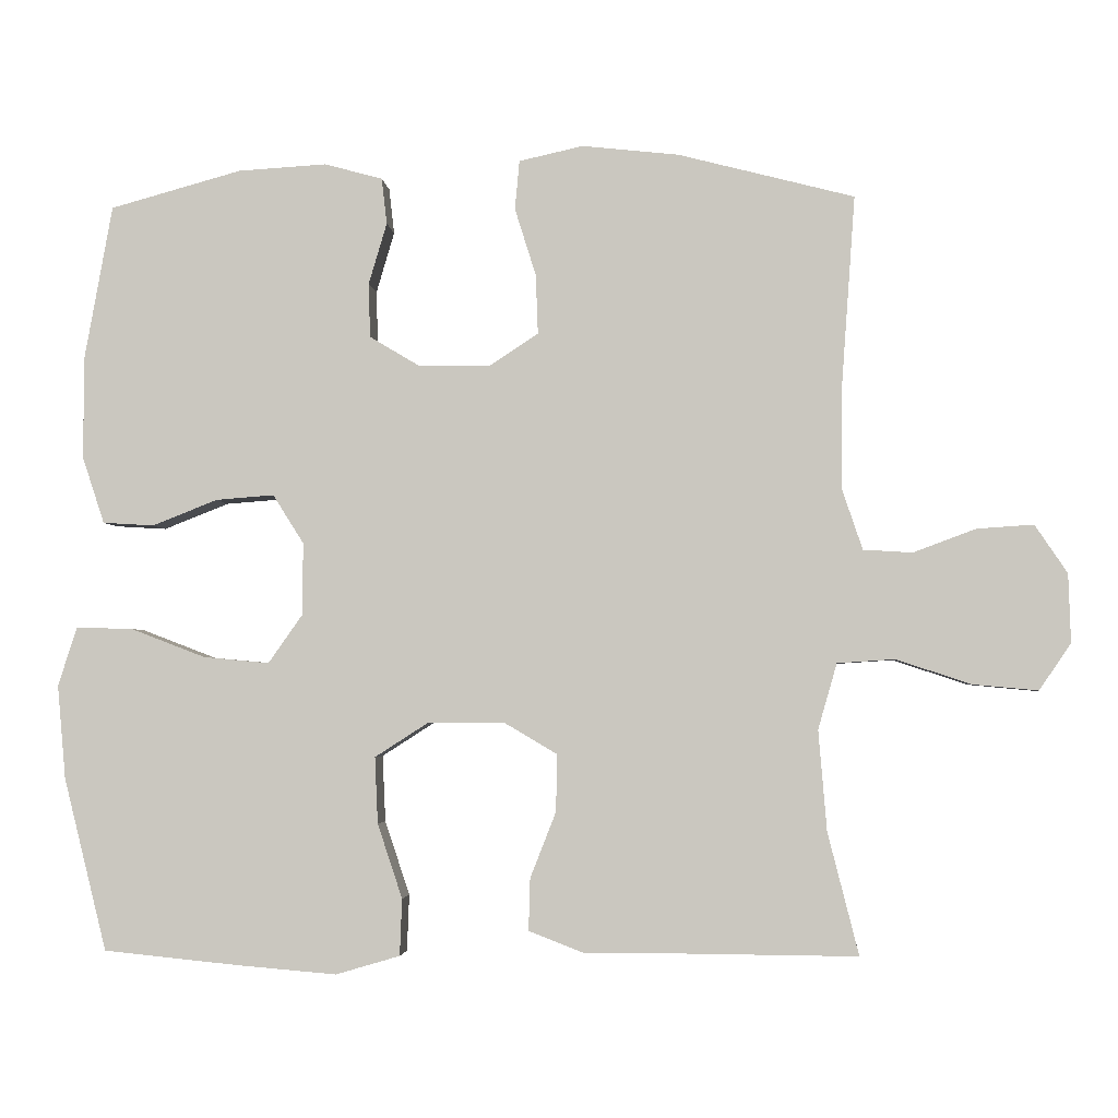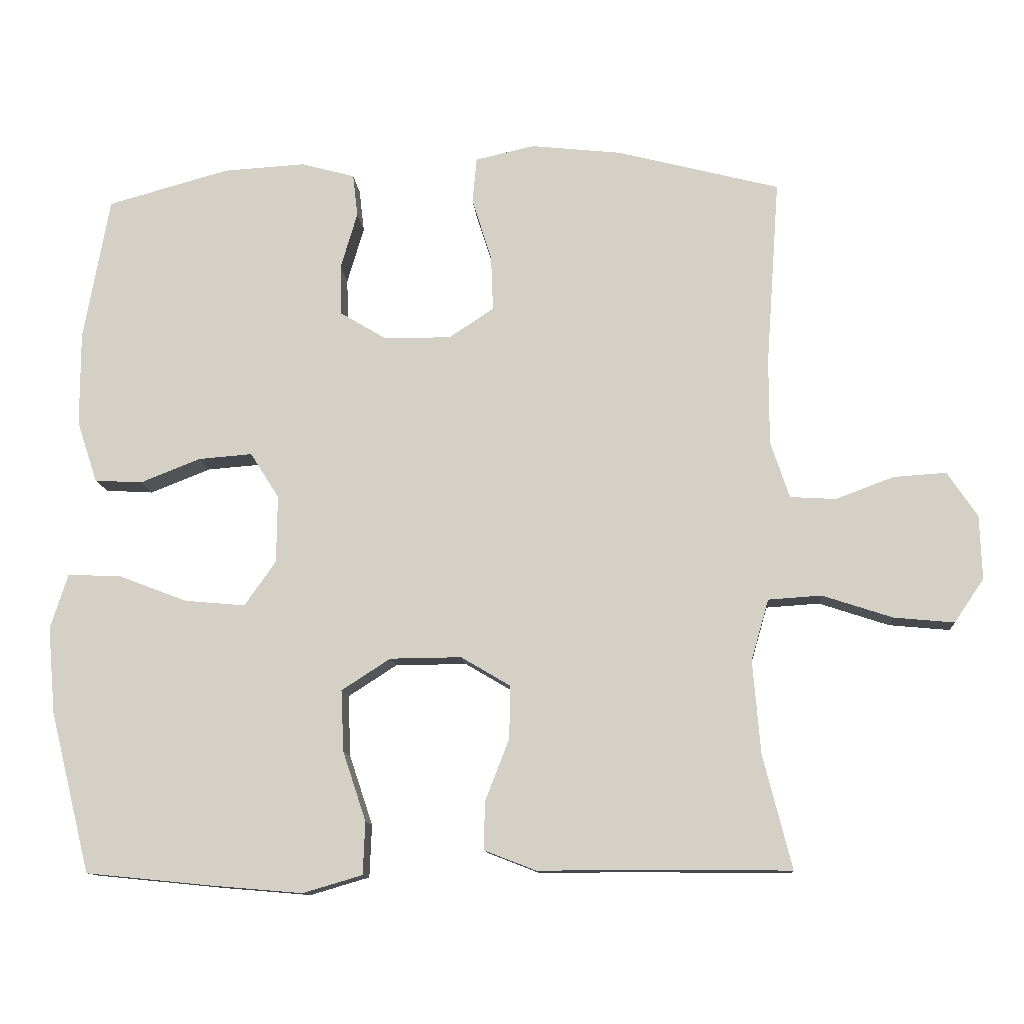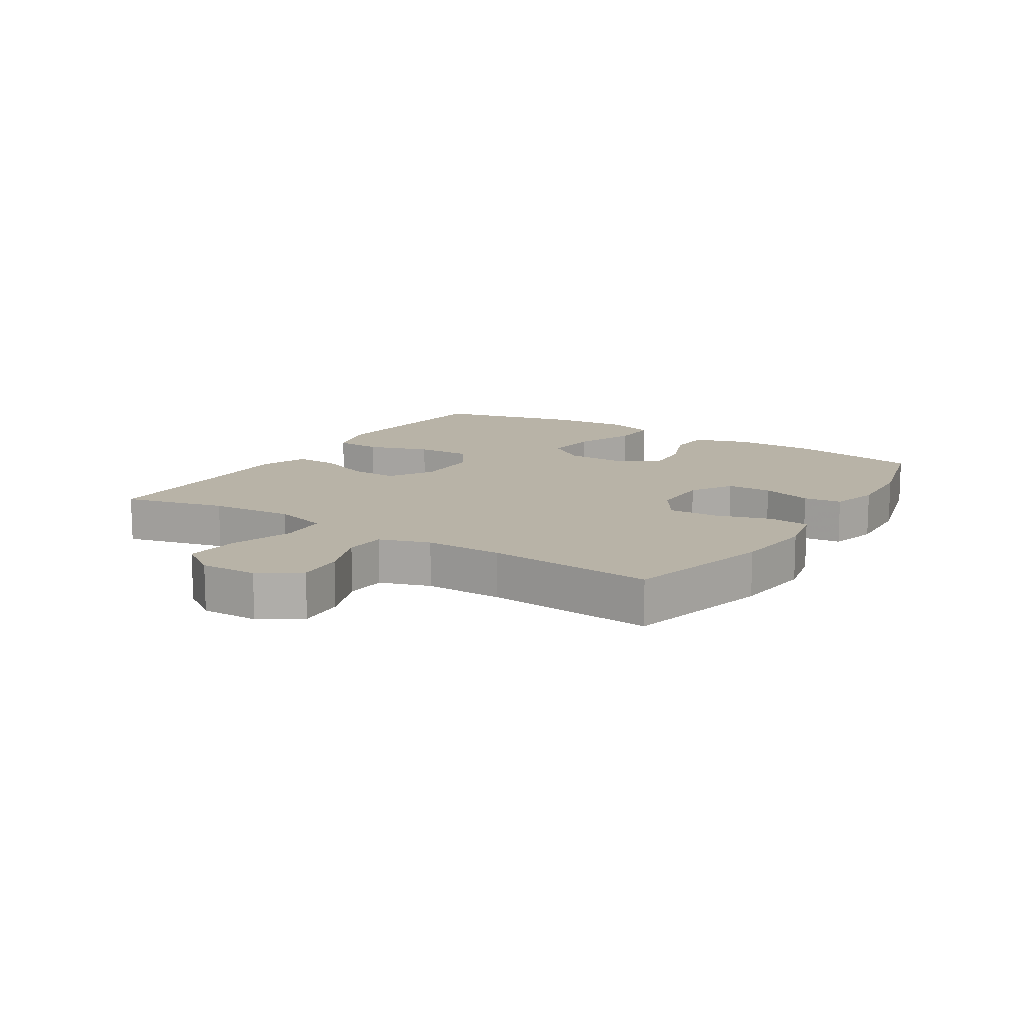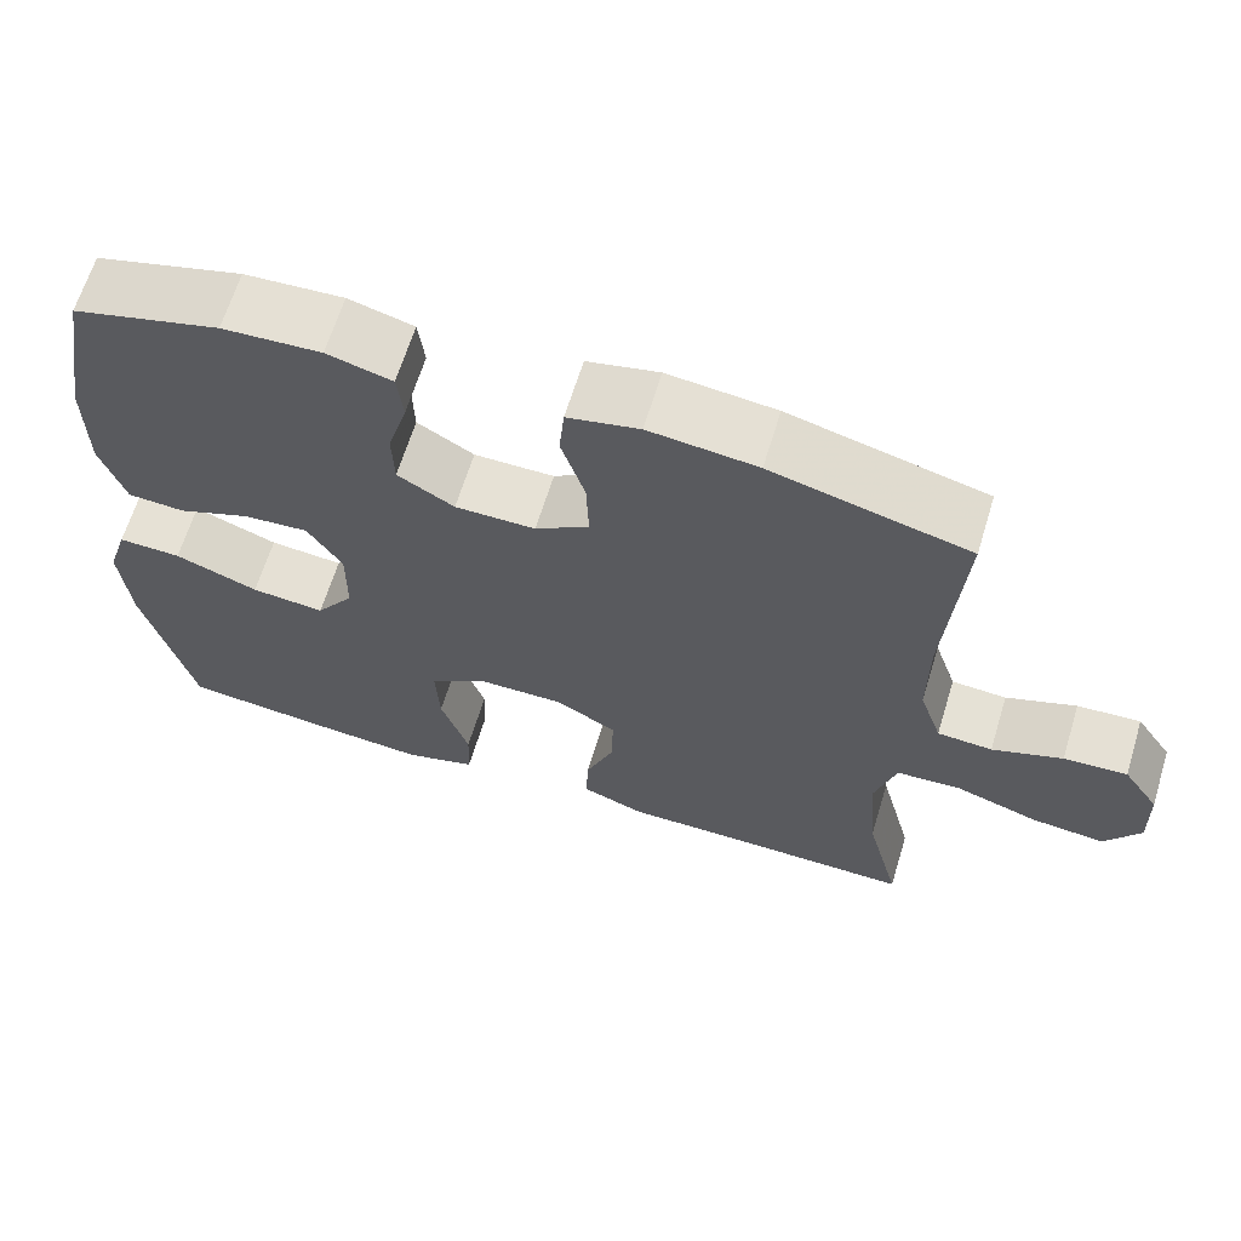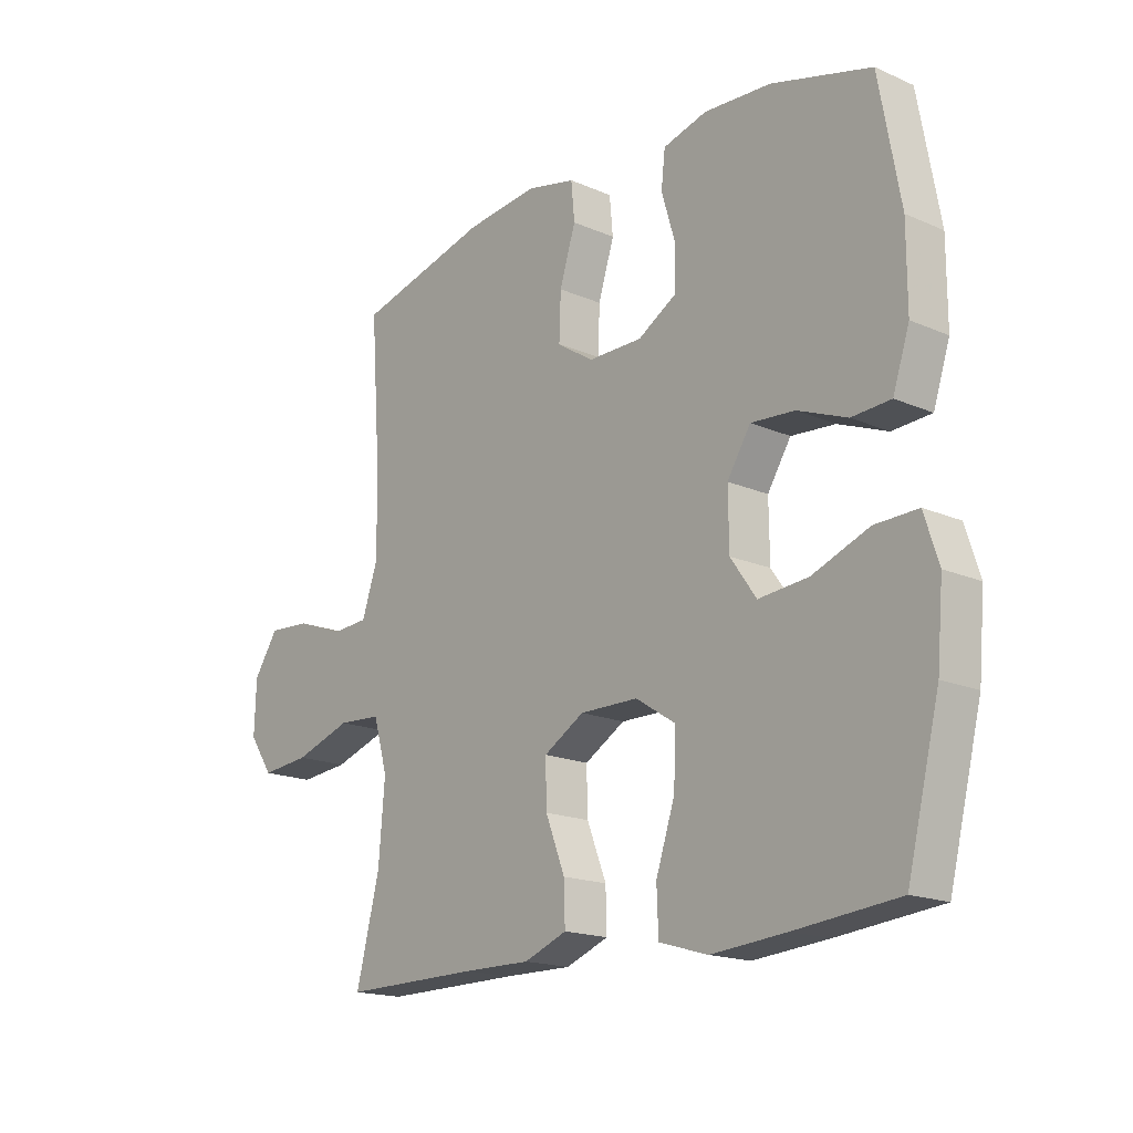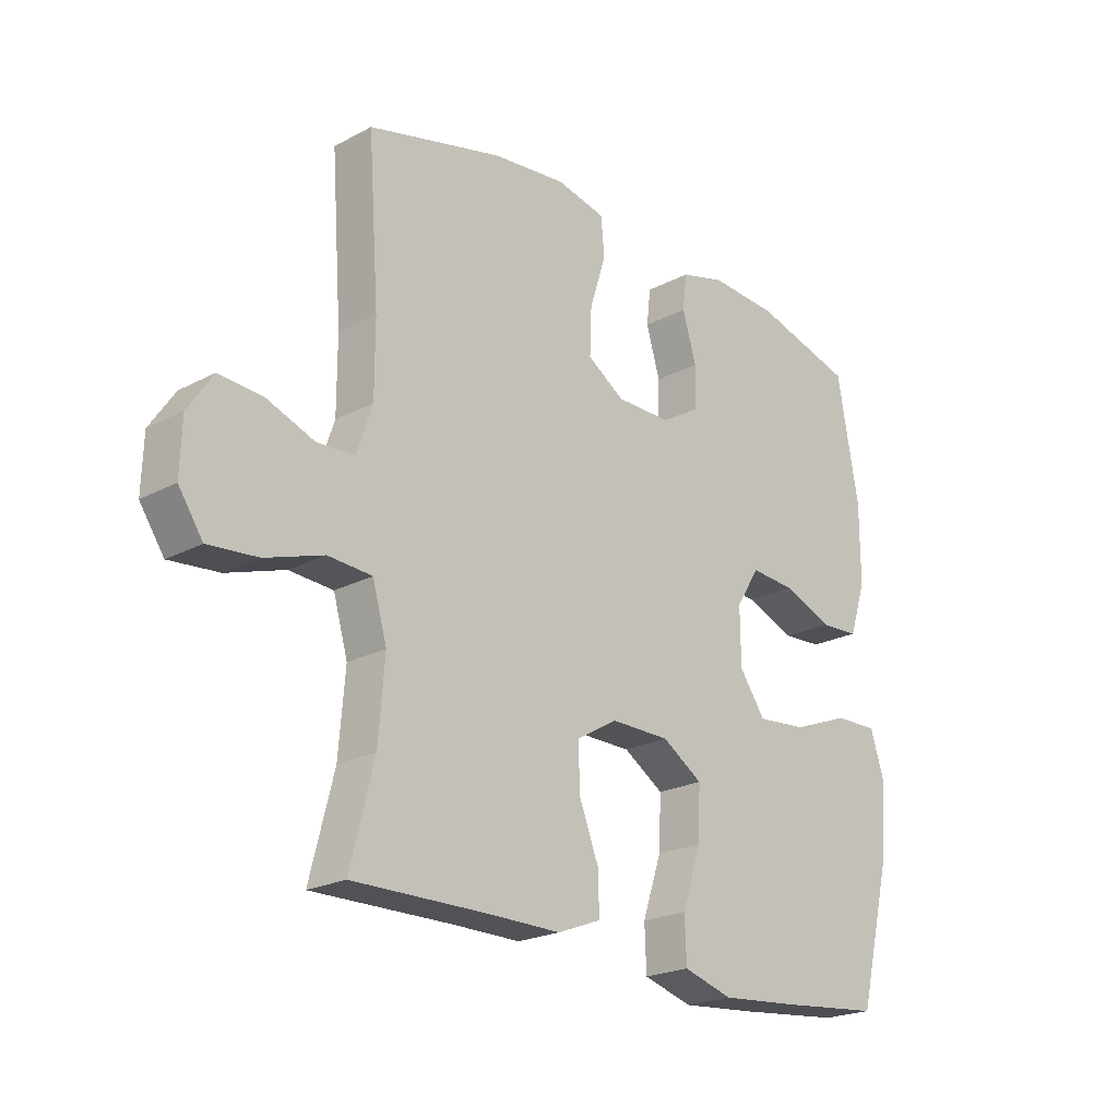
<metadata>
{"format":"obj","ext":"obj","renderer":"f3d","projection":"perspective","resolution":1024,"background":"white","views":[{"elev":-3.2,"azim":-175.6,"up":"+Z"},{"elev":-11.7,"azim":-175.7,"up":"+Z"},{"elev":12.9,"azim":-57.6,"up":"+Y"},{"elev":64.8,"azim":-163.0,"up":"+Z"},{"elev":-17.4,"azim":49.1,"up":"+Z"},{"elev":-21.9,"azim":-47.1,"up":"+Z"}]}
</metadata>
<code>
v 0.5 0.07 -0.5
v 0.32 0.07 -0.518
v 0.189 0.07 -0.529
v 0.104 0.07 -0.504
v 0.101 0.07 -0.429
v 0.134 0.07 -0.33
v 0.138 0.07 -0.242
v 0.068 0.07 -0.197
v -0.034 0.07 -0.196
v -0.105 0.07 -0.238
v -0.103 0.07 -0.314
v -0.069 0.07 -0.401
v -0.067 0.07 -0.47
v -0.142 0.07 -0.499
v -0.26 0.07 -0.498
v -0.5 0.07 -0.5
v -0.459 0.07 -0.338
v -0.448 0.07 -0.205
v -0.473 0.07 -0.118
v -0.549 0.07 -0.113
v -0.649 0.07 -0.146
v -0.735 0.07 -0.154
v -0.777 0.07 -0.092
v -0.774 0.07 -0.001
v -0.731 0.07 0.063
v -0.656 0.07 0.058
v -0.573 0.07 0.027
v -0.508 0.07 0.031
v -0.481 0.07 0.111
v -0.481 0.07 0.234
v -0.5 0.07 0.5
v -0.267 0.07 0.56
v -0.139 0.07 0.574
v -0.054 0.07 0.555
v -0.048 0.07 0.49
v -0.076 0.07 0.401
v -0.079 0.07 0.322
v -0.015 0.07 0.28
v 0.08 0.07 0.28
v 0.147 0.07 0.32
v 0.149 0.07 0.392
v 0.125 0.07 0.473
v 0.132 0.07 0.534
v 0.209 0.07 0.555
v 0.326 0.07 0.548
v 0.5 0.07 0.5
v 0.537 0.07 0.294
v 0.537 0.07 0.16
v 0.508 0.07 0.072
v 0.44 0.07 0.068
v 0.354 0.07 0.102
v 0.277 0.07 0.108
v 0.236 0.07 0.043
v 0.237 0.07 -0.053
v 0.282 0.07 -0.117
v 0.369 0.07 -0.109
v 0.468 0.07 -0.071
v 0.543 0.07 -0.069
v 0.568 0.07 -0.147
v 0.557 0.07 -0.271
v 0.5 0 -0.5
v 0.32 0 -0.518
v 0.189 0 -0.529
v 0.104 0 -0.504
v 0.101 0 -0.429
v 0.134 0 -0.33
v 0.138 0 -0.242
v 0.068 0 -0.197
v -0.034 0 -0.196
v -0.105 0 -0.238
v -0.103 0 -0.314
v -0.069 0 -0.401
v -0.067 0 -0.47
v -0.142 0 -0.499
v -0.26 0 -0.498
v -0.5 0 -0.5
v -0.459 0 -0.338
v -0.448 0 -0.205
v -0.473 0 -0.118
v -0.549 0 -0.113
v -0.649 0 -0.146
v -0.735 0 -0.154
v -0.777 0 -0.092
v -0.774 0 -0.001
v -0.731 0 0.063
v -0.656 0 0.058
v -0.573 0 0.027
v -0.508 0 0.031
v -0.481 0 0.111
v -0.481 0 0.234
v -0.5 0 0.5
v -0.267 0 0.56
v -0.139 0 0.574
v -0.054 0 0.555
v -0.048 0 0.49
v -0.076 0 0.401
v -0.079 0 0.322
v -0.015 0 0.28
v 0.08 0 0.28
v 0.147 0 0.32
v 0.149 0 0.392
v 0.125 0 0.473
v 0.132 0 0.534
v 0.209 0 0.555
v 0.326 0 0.548
v 0.5 0 0.5
v 0.537 0 0.294
v 0.537 0 0.16
v 0.508 0 0.072
v 0.44 0 0.068
v 0.354 0 0.102
v 0.277 0 0.108
v 0.236 0 0.043
v 0.237 0 -0.053
v 0.282 0 -0.117
v 0.369 0 -0.109
v 0.468 0 -0.071
v 0.543 0 -0.069
v 0.568 0 -0.147
v 0.557 0 -0.271
f 4 5 6
f 3 4 6
f 2 3 6
f 1 2 6
f 60 1 6
f 59 60 6
f 58 59 6
f 57 58 6
f 56 57 6
f 55 56 6 7
f 54 55 7 8
f 53 54 8 9
f 52 53 9 10
f 49 50 51
f 48 49 51
f 47 48 51
f 46 47 51
f 45 46 51
f 44 45 51
f 43 44 51
f 42 43 51
f 41 42 51
f 40 41 51 52
f 39 40 52 10
f 34 35 36
f 33 34 36
f 32 33 36
f 31 32 36
f 30 31 36
f 29 30 36 37
f 28 29 37 38
f 25 26 27
f 24 25 27
f 23 24 27
f 22 23 27
f 21 22 27
f 20 21 27
f 19 20 27 28
f 38 39 10
f 28 38 10
f 19 28 10
f 18 19 10
f 13 14 15
f 12 13 15
f 11 12 15
f 10 11 15
f 18 10 15
f 17 18 15
f 15 16 17
f 66 65 64
f 66 64 63
f 66 63 62
f 66 62 61
f 66 61 120
f 66 120 119
f 66 119 118
f 66 118 117
f 66 117 116
f 67 66 116 115
f 68 67 115 114
f 69 68 114 113
f 70 69 113 112
f 111 110 109
f 111 109 108
f 111 108 107
f 111 107 106
f 111 106 105
f 111 105 104
f 111 104 103
f 111 103 102
f 111 102 101
f 112 111 101 100
f 70 112 100 99
f 96 95 94
f 96 94 93
f 96 93 92
f 96 92 91
f 96 91 90
f 97 96 90 89
f 98 97 89 88
f 87 86 85
f 87 85 84
f 87 84 83
f 87 83 82
f 87 82 81
f 87 81 80
f 88 87 80 79
f 70 99 98
f 70 98 88
f 70 88 79
f 70 79 78
f 75 74 73
f 75 73 72
f 75 72 71
f 75 71 70
f 75 70 78
f 75 78 77
f 77 76 75
f 1 61 62 2
f 2 62 63 3
f 3 63 64 4
f 4 64 65 5
f 5 65 66 6
f 6 66 67 7
f 7 67 68 8
f 8 68 69 9
f 9 69 70 10
f 10 70 71 11
f 11 71 72 12
f 12 72 73 13
f 13 73 74 14
f 14 74 75 15
f 15 75 76 16
f 16 76 77 17
f 17 77 78 18
f 18 78 79 19
f 19 79 80 20
f 20 80 81 21
f 21 81 82 22
f 22 82 83 23
f 23 83 84 24
f 24 84 85 25
f 25 85 86 26
f 26 86 87 27
f 27 87 88 28
f 28 88 89 29
f 29 89 90 30
f 30 90 91 31
f 31 91 92 32
f 32 92 93 33
f 33 93 94 34
f 34 94 95 35
f 35 95 96 36
f 36 96 97 37
f 37 97 98 38
f 38 98 99 39
f 39 99 100 40
f 40 100 101 41
f 41 101 102 42
f 42 102 103 43
f 43 103 104 44
f 44 104 105 45
f 45 105 106 46
f 46 106 107 47
f 47 107 108 48
f 48 108 109 49
f 49 109 110 50
f 50 110 111 51
f 51 111 112 52
f 52 112 113 53
f 53 113 114 54
f 54 114 115 55
f 55 115 116 56
f 56 116 117 57
f 57 117 118 58
f 58 118 119 59
f 59 119 120 60
f 60 120 61 1

</code>
